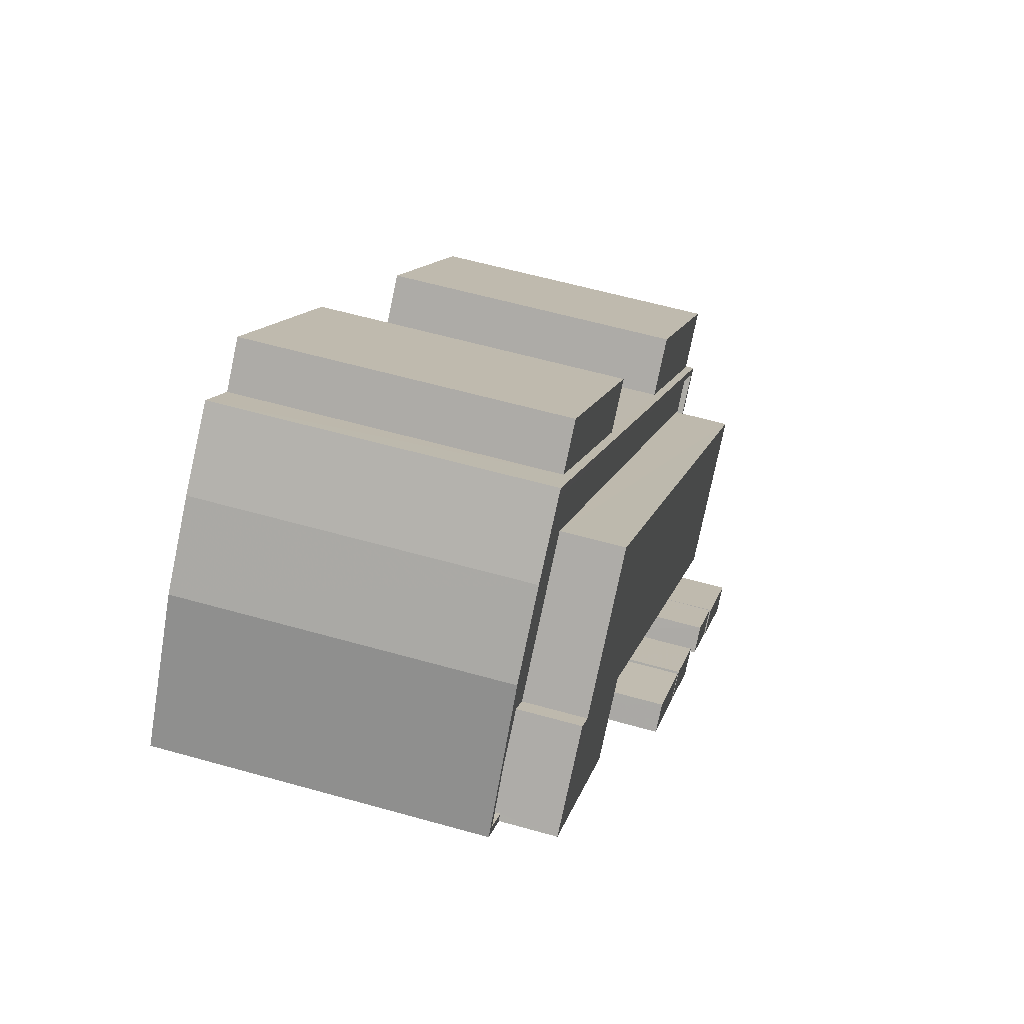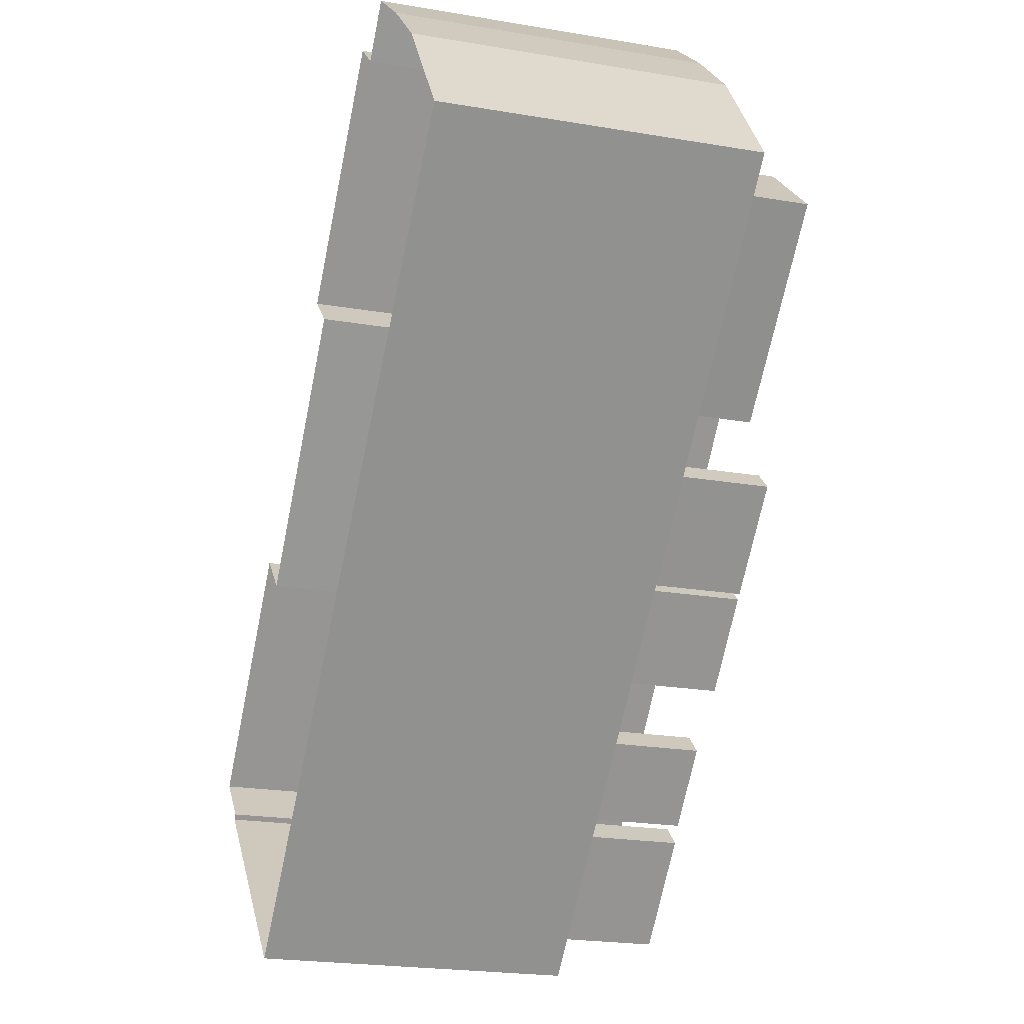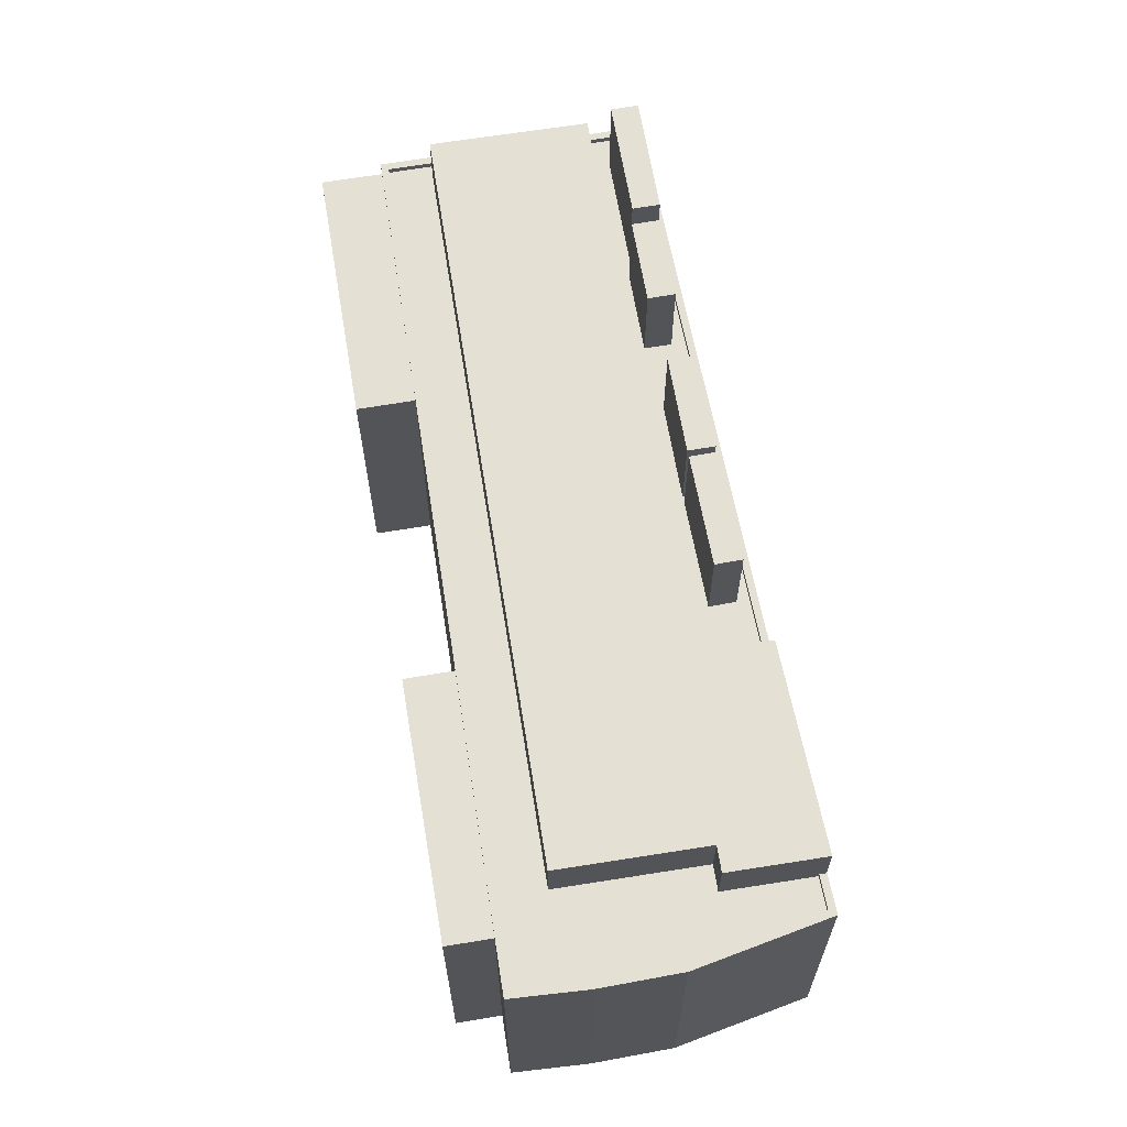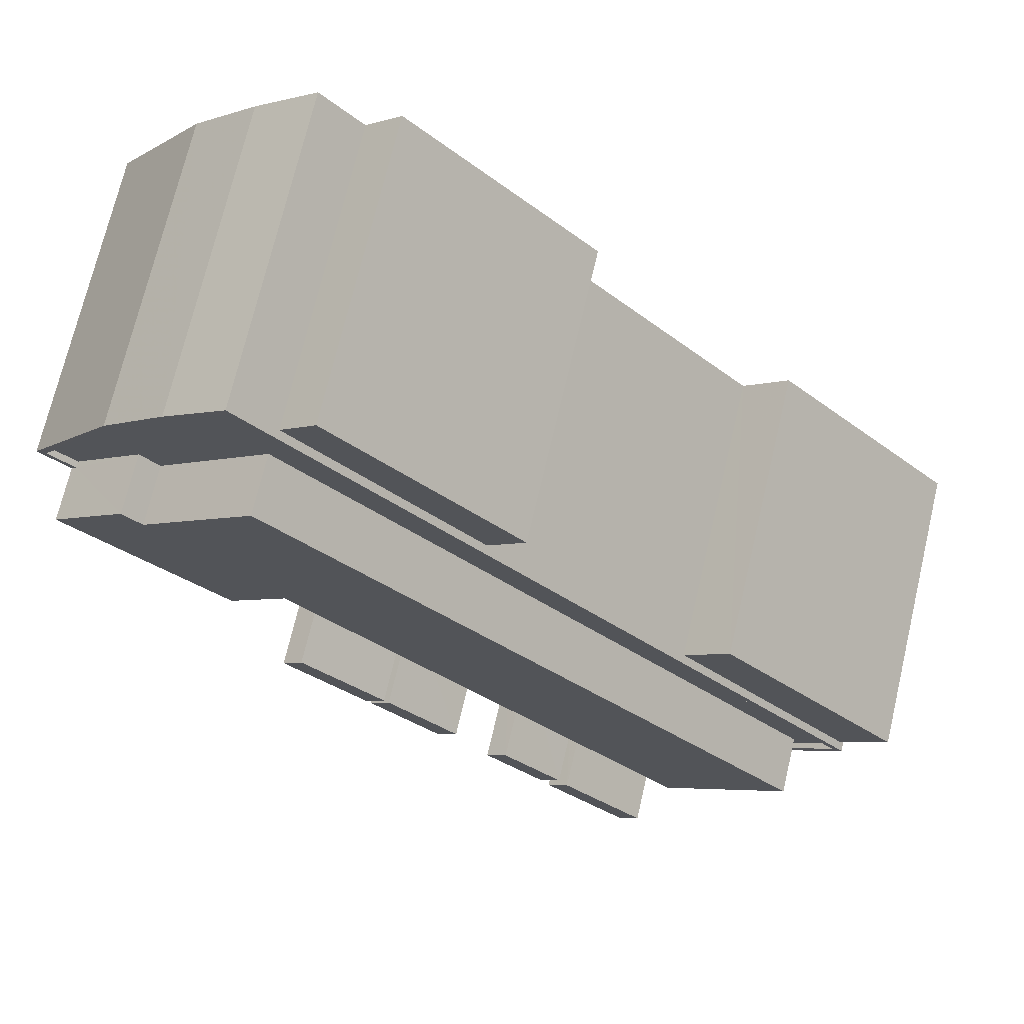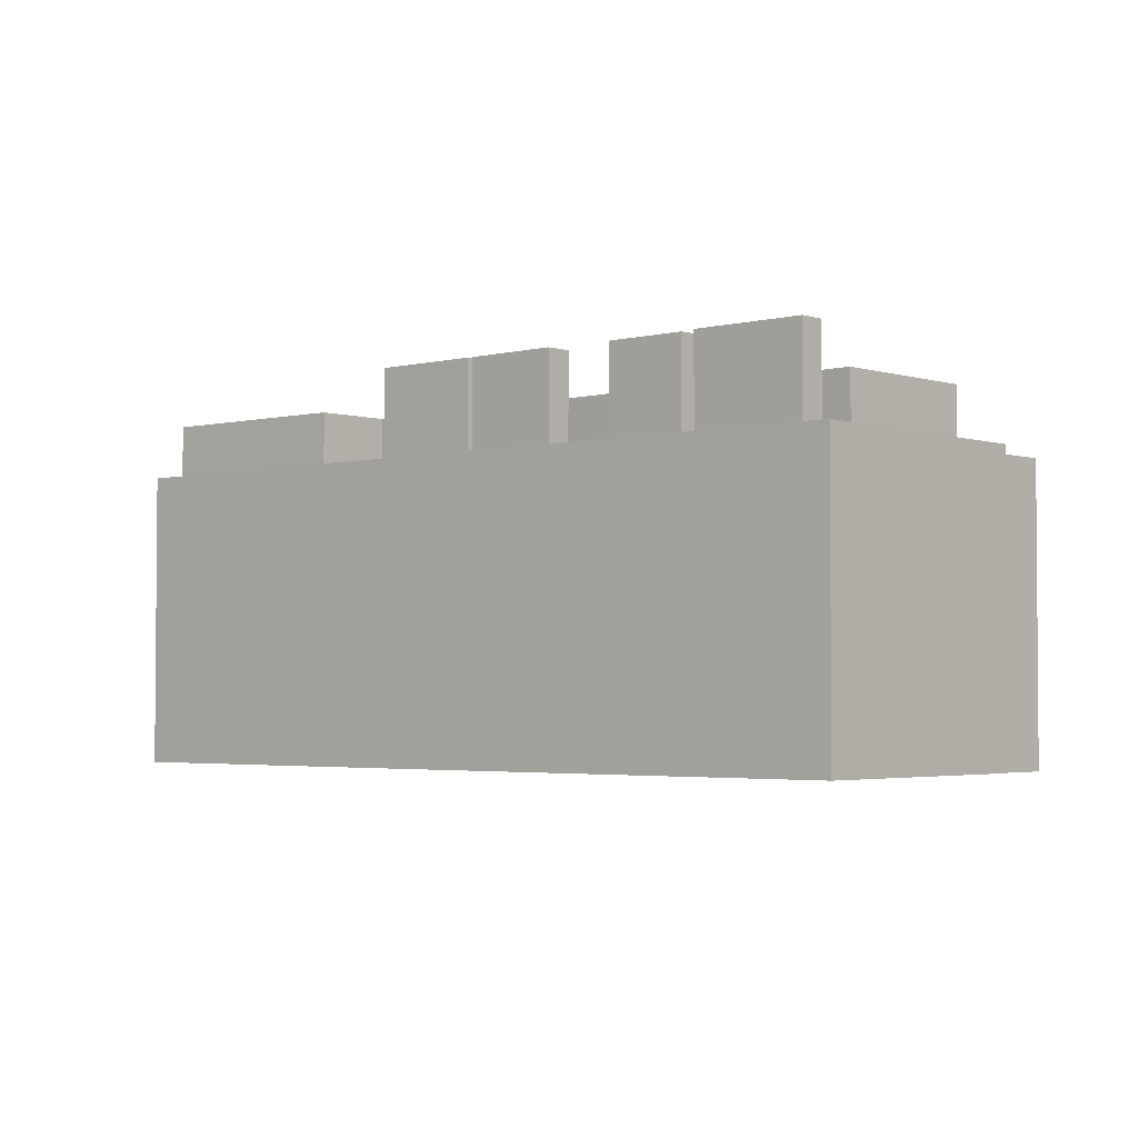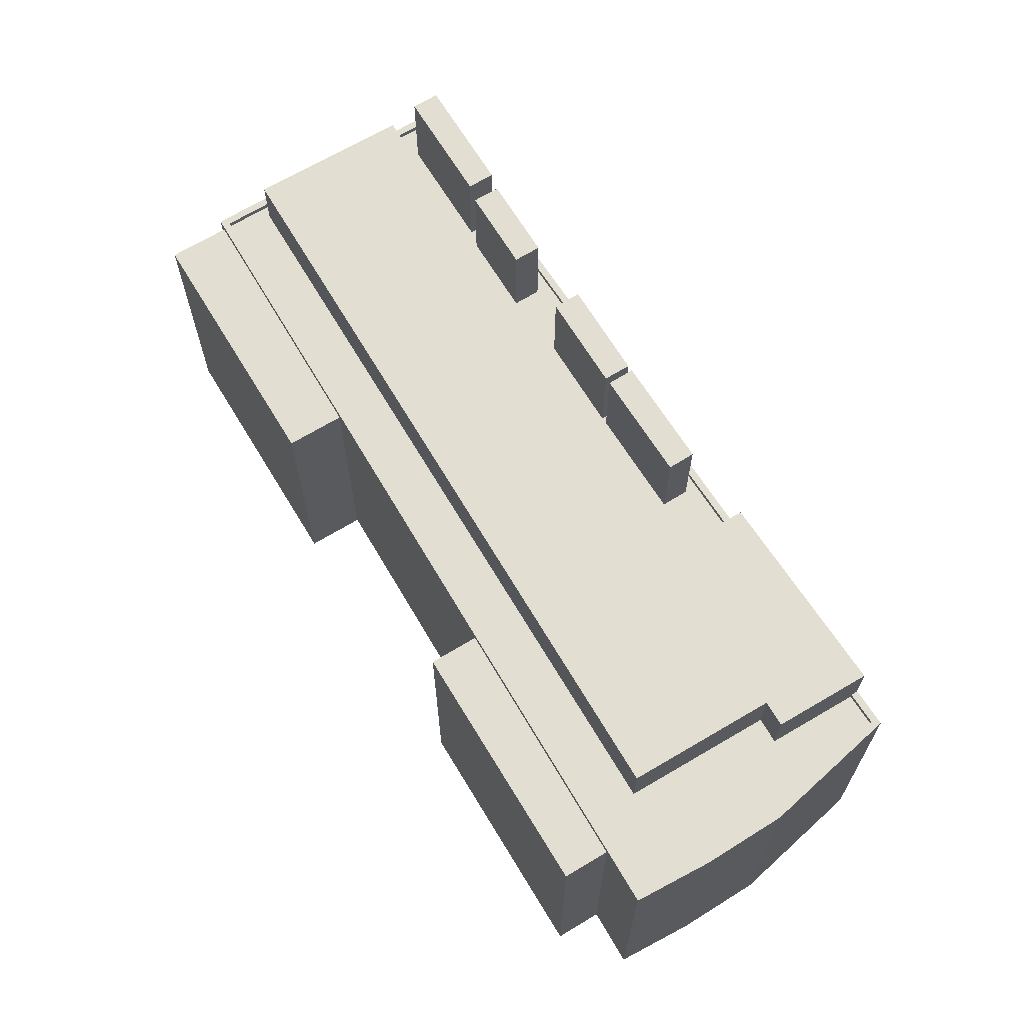
<metadata>
{"format":"obj","ext":"obj","renderer":"f3d","projection":"perspective","resolution":1024,"background":"white","views":[{"elev":58.2,"azim":-73.6,"up":"+Y"},{"elev":-21.8,"azim":-106.7,"up":"+Y"},{"elev":65.9,"azim":-146.2,"up":"+Z"},{"elev":71.6,"azim":13.3,"up":"+Y"},{"elev":-3.0,"azim":-4.4,"up":"+Z"},{"elev":67.6,"azim":-167.8,"up":"+Z"}]}
</metadata>
<code>
v -9176 -3.663e+04 13.11
v -9173 -3.663e+04 13.11
v -9171 -3.663e+04 13.1
v -9178 -3.663e+04 13.11
v -9182 -3.664e+04 13.11
v -9164 -3.664e+04 13.1
v -9170 -3.663e+04 13.1
v -9163 -3.664e+04 13.1
v -9157 -3.666e+04 13.08
v -9156 -3.665e+04 13.09
v -9147 -3.665e+04 13.08
v -9154 -3.665e+04 13.09
v -9149 -3.666e+04 13.08
v -9149 -3.666e+04 13.08
v -9157 -3.666e+04 29.1
v -9160 -3.666e+04 29.11
v -9161 -3.666e+04 29.11
v -9157 -3.666e+04 29.1
v -9161 -3.666e+04 25.1
v -9161 -3.666e+04 25.1
v -9161 -3.666e+04 25.1
v -9157 -3.666e+04 25.09
v -9157 -3.666e+04 25.09
v -9157 -3.666e+04 25.09
v -9174 -3.665e+04 25.11
v -9166 -3.665e+04 25.1
v -9165 -3.665e+04 25.1
v -9163 -3.666e+04 25.1
v -9172 -3.665e+04 25.11
v -9173 -3.665e+04 25.11
v -9172 -3.665e+04 25.11
v -9168 -3.665e+04 25.1
v -9168 -3.665e+04 25.1
v -9168 -3.665e+04 25.1
v -9169 -3.665e+04 25.1
v -9173 -3.663e+04 25.11
v -9175 -3.663e+04 25.11
v -9172 -3.663e+04 25.11
v -9149 -3.666e+04 25.09
v -9178 -3.663e+04 25.11
v -9151 -3.666e+04 25.09
v -9177 -3.664e+04 25.11
v -9181 -3.664e+04 25.11
v -9180 -3.664e+04 25.11
v -9157 -3.666e+04 25.09
v -9168 -3.665e+04 25.1
v -9165 -3.665e+04 25.1
v -9168 -3.665e+04 25.1
v -9160 -3.666e+04 25.1
v -9160 -3.666e+04 25.1
v -9171 -3.665e+04 25.11
v -9172 -3.664e+04 25.11
v -9155 -3.666e+04 25.09
v -9163 -3.665e+04 25.1
v -9177 -3.664e+04 25.11
v -9174 -3.665e+04 25.36
v -9157 -3.666e+04 25.34
v -9157 -3.666e+04 25.34
v -9180 -3.664e+04 25.36
v -9182 -3.664e+04 25.37
v -9181 -3.664e+04 25.36
v -9180 -3.664e+04 25.36
v -9174 -3.665e+04 25.36
v -9149 -3.666e+04 25.34
v -9149 -3.666e+04 25.34
v -9178 -3.663e+04 25.36
v -9173 -3.663e+04 25.36
v -9178 -3.663e+04 25.36
v -9176 -3.663e+04 25.36
v -9173 -3.663e+04 25.36
v -9175 -3.663e+04 25.36
v -9163 -3.666e+04 29.11
v -9160 -3.666e+04 29.11
v -9163 -3.665e+04 29.11
v -9161 -3.666e+04 29.11
v -9166 -3.665e+04 29.11
v -9165 -3.665e+04 29.11
v -9168 -3.665e+04 29.11
v -9168 -3.665e+04 29.11
v -9168 -3.665e+04 29.11
v -9171 -3.665e+04 29.12
v -9172 -3.665e+04 29.12
v -9169 -3.665e+04 29.11
v -9156 -3.665e+04 25.02
v -9147 -3.665e+04 25.01
v -9154 -3.665e+04 25.02
v -9149 -3.666e+04 25.01
v -9180 -3.664e+04 27.47
v -9174 -3.665e+04 27.47
v -9177 -3.664e+04 27.47
v -9177 -3.664e+04 27.47
v -9172 -3.664e+04 27.47
v -9155 -3.666e+04 27.45
v -9151 -3.666e+04 27.45
v -9172 -3.663e+04 27.47
v -9171 -3.663e+04 25.03
v -9163 -3.664e+04 25.02
v -9170 -3.663e+04 25.03
v -9164 -3.664e+04 25.02
f 1 2 3
f 4 1 3
f 5 4 6
f 3 7 8
f 9 5 10
f 11 10 12
f 9 13 14
f 13 10 11
f 6 3 8
f 10 5 6
f 4 3 6
f 9 10 13
f 15 16 17
f 18 15 17
f 19 20 21
f 22 23 24
f 23 22 20
f 25 23 26
f 27 26 28
f 28 20 19
f 25 29 30
f 30 29 31
f 32 33 34
f 35 33 32
f 29 25 35
f 35 26 33
f 26 23 20
f 35 25 26
f 26 20 28
f 36 37 38
f 36 38 39
f 37 40 38
f 24 39 41
f 42 40 43
f 42 43 44
f 22 24 45
f 32 34 46
f 27 28 47
f 46 34 48
f 19 49 50
f 19 21 49
f 30 31 51
f 48 47 52
f 50 53 54
f 47 28 54
f 51 46 52
f 45 53 49
f 30 51 52
f 55 38 42
f 39 38 41
f 24 41 53
f 54 53 52
f 38 40 42
f 24 53 45
f 46 48 52
f 49 53 50
f 47 54 52
f 56 57 58
f 57 59 60
f 60 59 61
f 61 59 62
f 58 63 56
f 57 56 59
f 57 64 65
f 57 65 58
f 60 61 66
f 67 65 64
f 68 69 66
f 67 69 70
f 61 68 66
f 68 71 69
f 65 67 70
f 71 70 69
f 72 73 74
f 72 75 73
f 76 77 78
f 79 76 78
f 80 81 82
f 83 80 82
f 84 85 86
f 84 87 85
f 88 89 90
f 91 88 90
f 92 93 94
f 89 92 90
f 90 92 95
f 95 92 94
f 96 97 98
f 96 99 97
f 17 16 21
f 17 21 20
f 16 49 21
f 15 49 16
f 15 45 49
f 22 45 15
f 18 22 15
f 20 22 18
f 17 20 18
f 25 58 23
f 25 63 58
f 62 43 61
f 62 44 43
f 68 61 43
f 40 68 43
f 71 40 37
f 71 68 40
f 70 37 36
f 70 71 37
f 65 70 36
f 39 65 36
f 39 24 65
f 24 23 58
f 24 58 65
f 3 2 96
f 2 67 96
f 6 99 84
f 10 6 84
f 99 67 64
f 96 67 99
f 14 87 64
f 13 87 14
f 87 84 64
f 84 99 64
f 5 66 4
f 5 60 66
f 69 1 4
f 66 69 4
f 67 2 1
f 69 67 1
f 64 57 9
f 14 64 9
f 57 60 5
f 9 57 5
f 28 74 54
f 28 72 74
f 54 73 50
f 54 74 73
f 73 75 19
f 50 73 19
f 75 72 28
f 19 75 28
f 48 34 78
f 34 33 79
f 34 79 78
f 48 77 47
f 48 78 77
f 26 27 76
f 27 47 77
f 76 27 77
f 76 79 33
f 26 76 33
f 51 31 81
f 31 29 82
f 31 82 81
f 51 80 46
f 51 81 80
f 35 32 83
f 32 46 80
f 83 32 80
f 83 82 29
f 35 83 29
f 10 86 12
f 10 84 86
f 85 11 12
f 86 85 12
f 13 11 85
f 87 13 85
f 25 30 63
f 30 52 92
f 56 63 89
f 89 30 92
f 89 63 30
f 59 89 88
f 59 56 89
f 42 62 91
f 91 62 88
f 42 44 62
f 88 62 59
f 42 90 55
f 42 91 90
f 55 95 38
f 55 90 95
f 38 94 41
f 38 95 94
f 94 93 53
f 41 94 53
f 93 92 52
f 53 93 52
f 3 98 7
f 3 96 98
f 97 8 7
f 98 97 7
f 6 8 97
f 99 6 97

</code>
